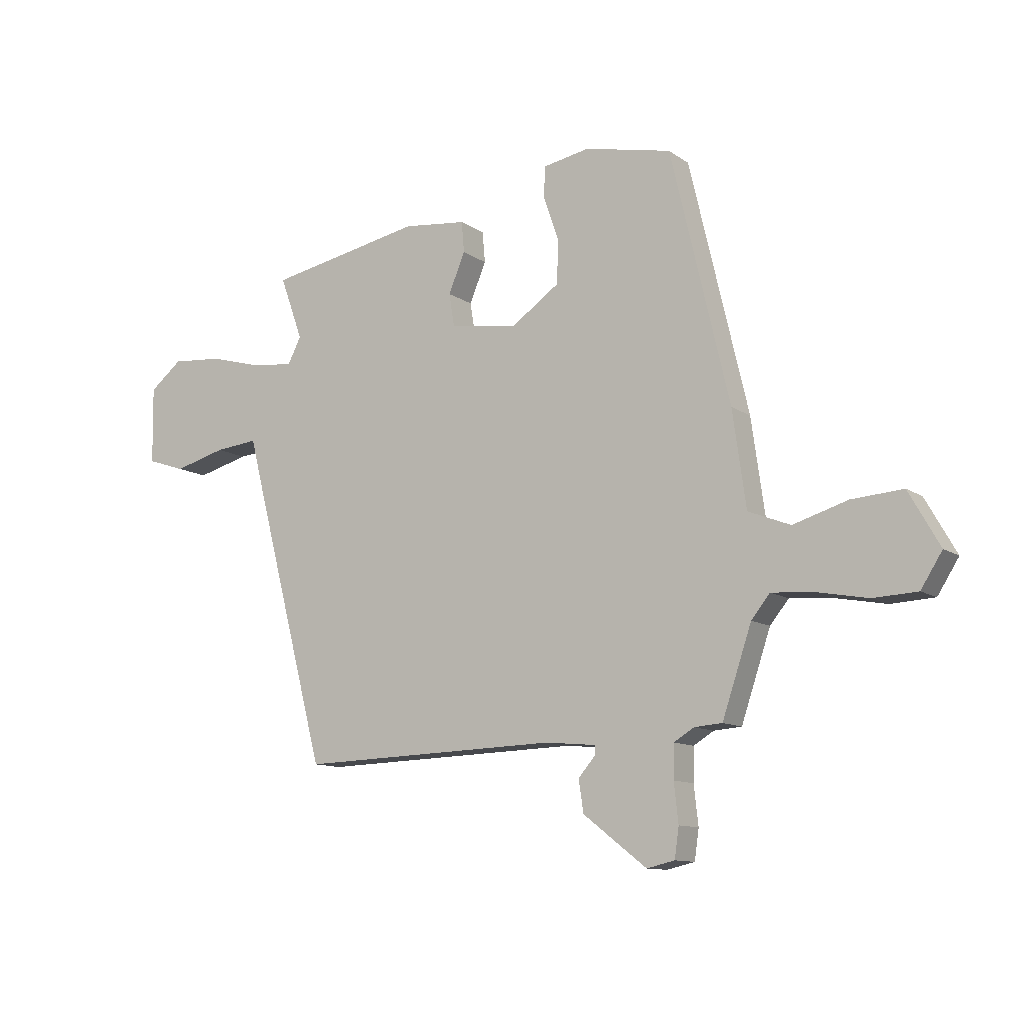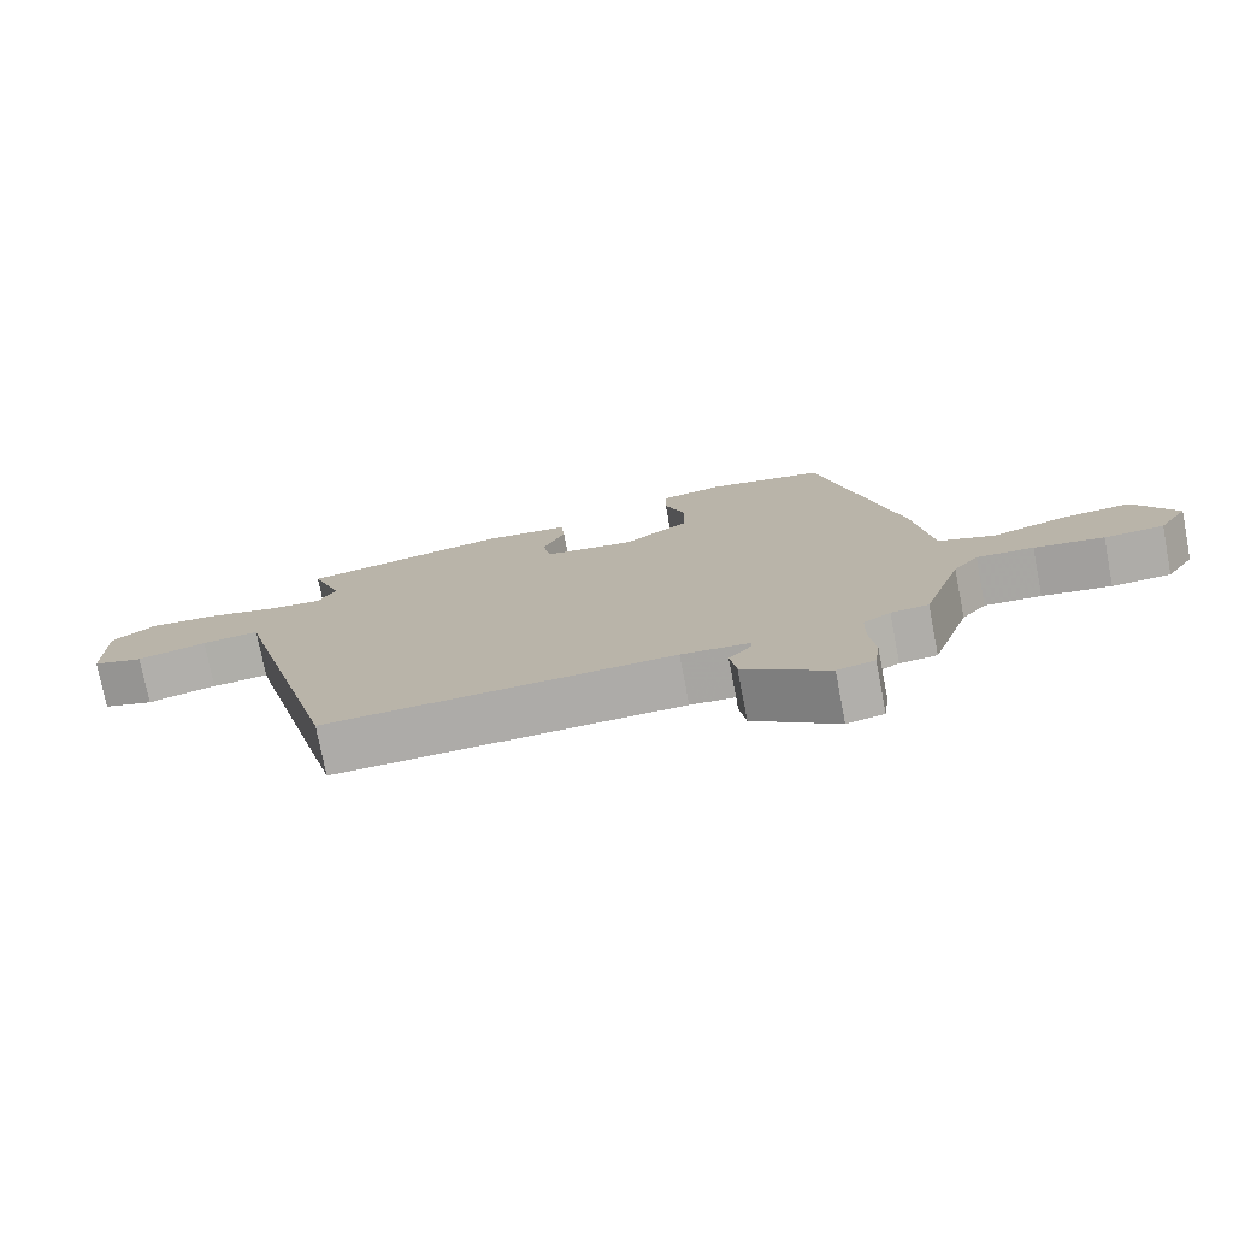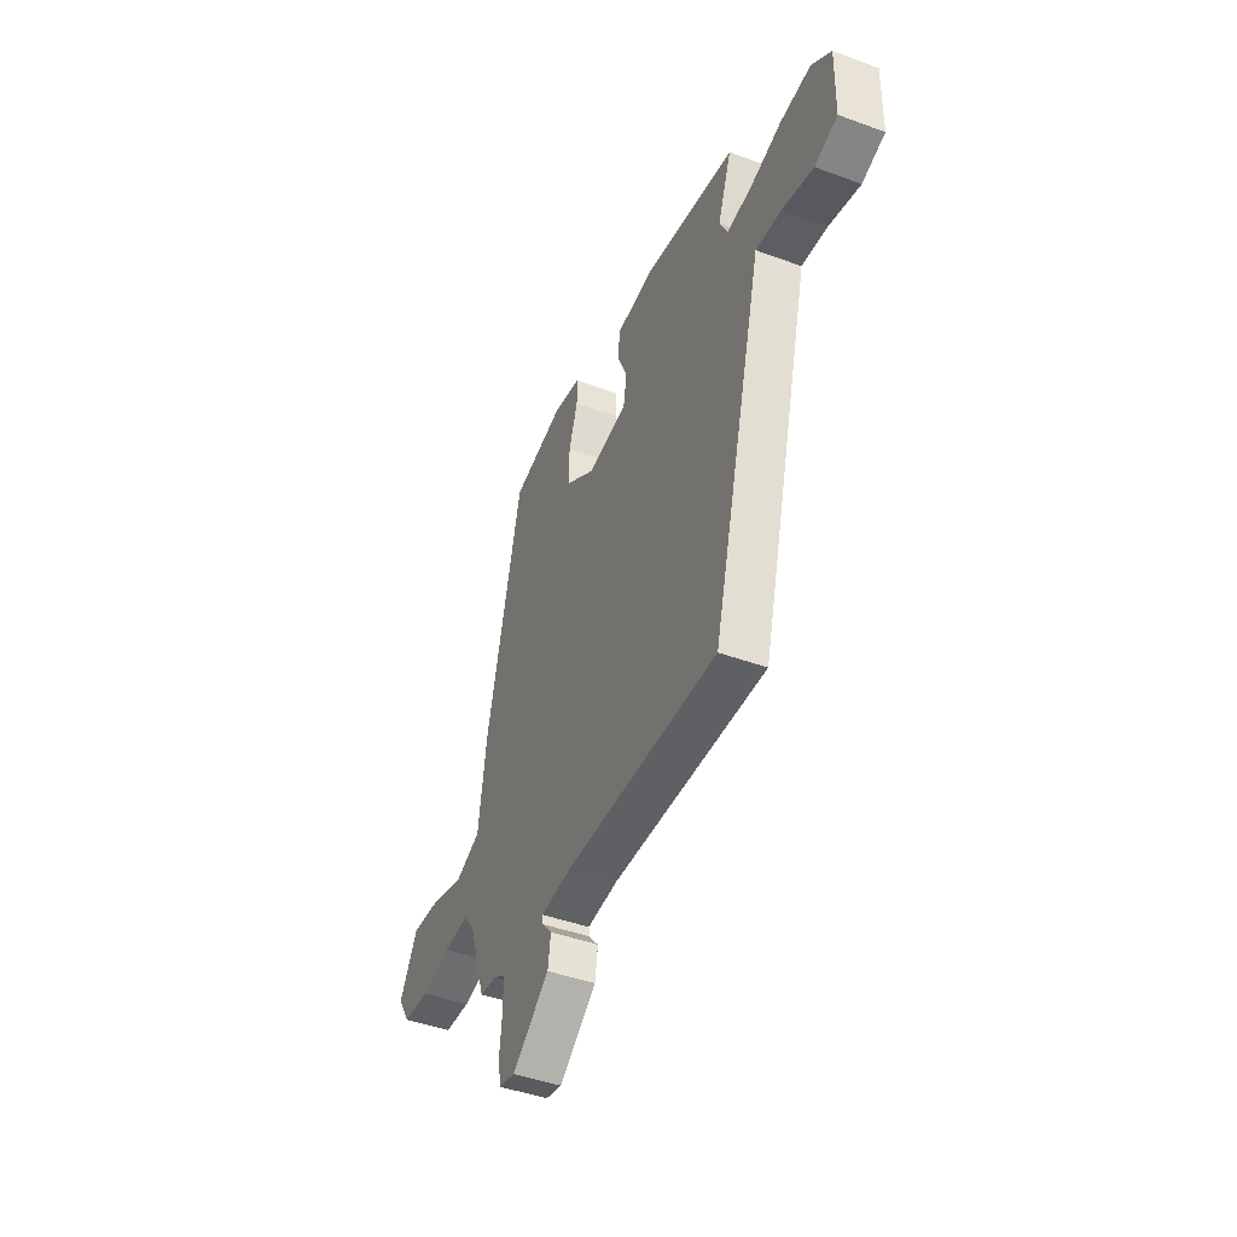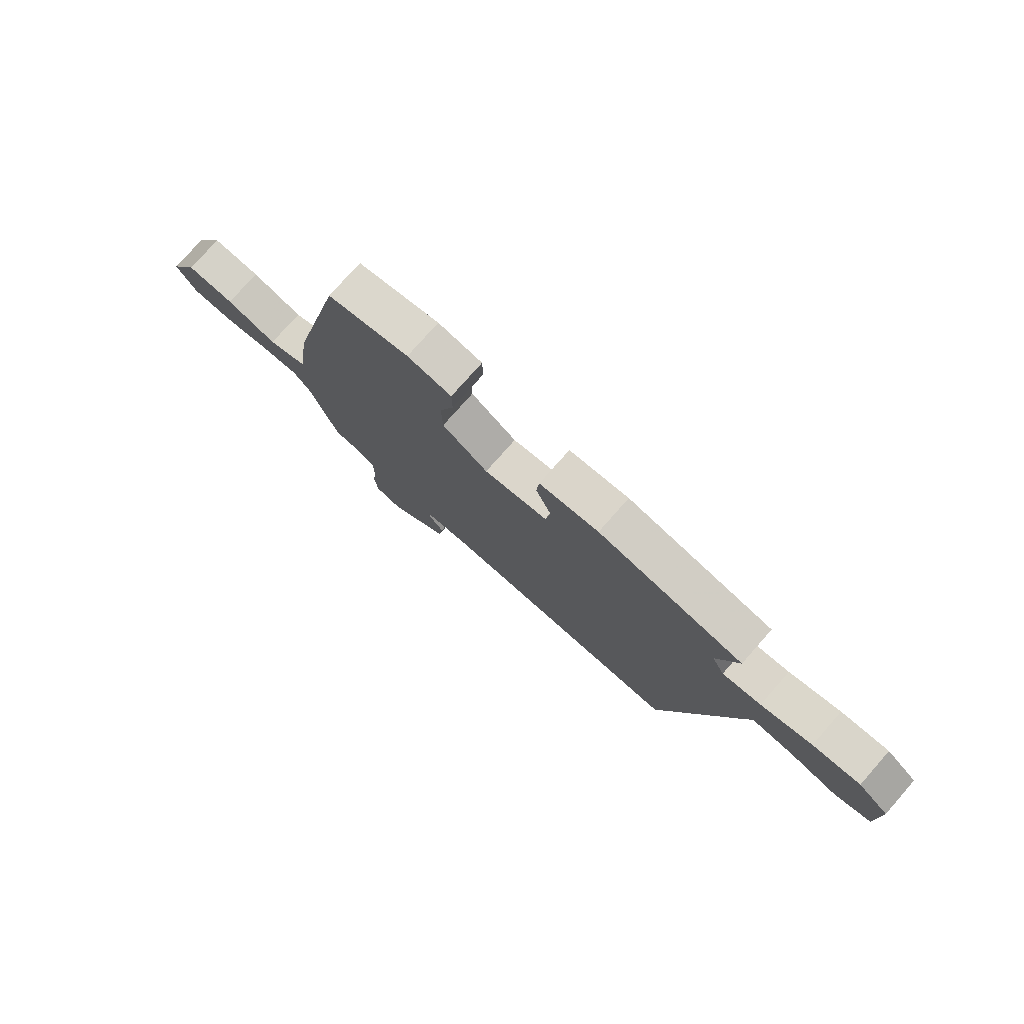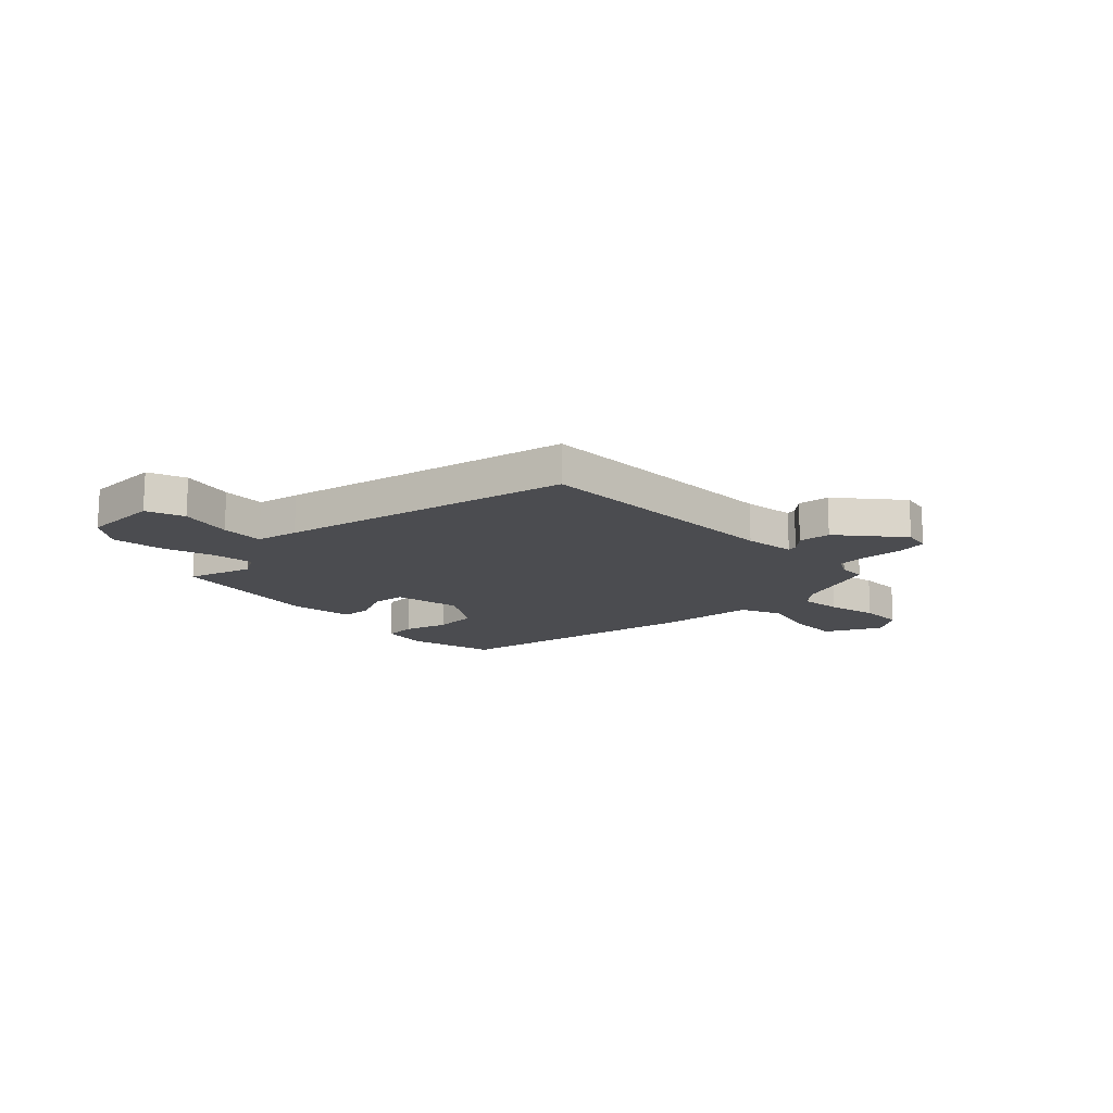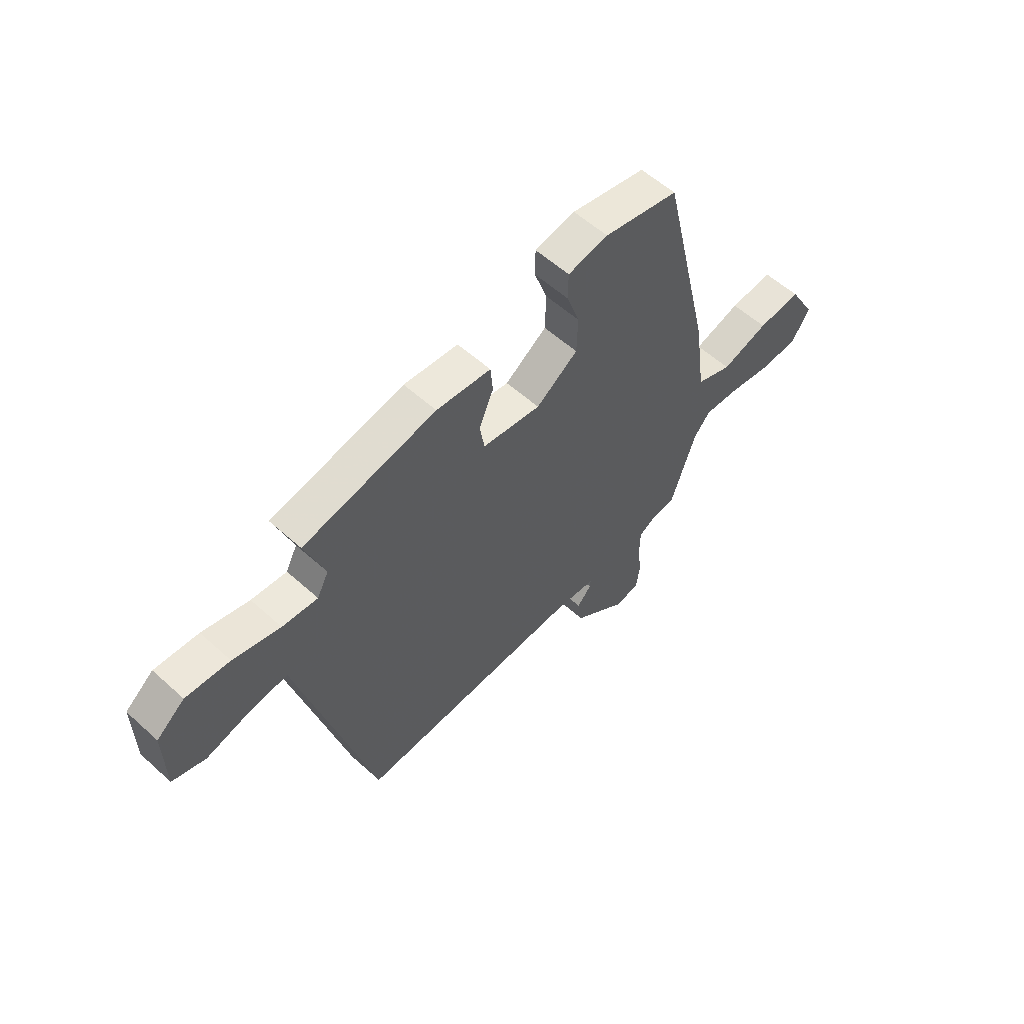
<metadata>
{"format":"obj","ext":"obj","renderer":"f3d","projection":"perspective","resolution":1024,"background":"white","views":[{"elev":-11.2,"azim":-147.8,"up":"+Z"},{"elev":-76.0,"azim":-169.0,"up":"+Z"},{"elev":-44.3,"azim":66.8,"up":"+Z"},{"elev":76.7,"azim":41.4,"up":"+Z"},{"elev":-15.2,"azim":136.4,"up":"+Y"},{"elev":57.2,"azim":133.2,"up":"+Z"}]}
</metadata>
<code>
v 0.399 0.07 -0.511
v -0.089 0.07 -0.496
v -0.185 0.07 -0.505
v -0.183 0.07 -0.523
v -0.152 0.07 -0.559
v -0.161 0.07 -0.619
v -0.28 0.07 -0.711
v -0.332 0.07 -0.699
v -0.34 0.07 -0.643
v -0.332 0.07 -0.57
v -0.333 0.07 -0.508
v -0.371 0.07 -0.485
v -0.423 0.07 -0.481
v -0.478 0.07 -0.318
v -0.513 0.07 -0.275
v -0.592 0.07 -0.281
v -0.688 0.07 -0.299
v -0.77 0.07 -0.295
v -0.81 0.07 -0.232
v -0.752 0.07 -0.13
v -0.656 0.07 -0.137
v -0.554 0.07 -0.168
v -0.475 0.07 -0.137
v -0.45 0.07 0.042
v -0.34 0.07 0.511
v -0.177 0.07 0.547
v -0.089 0.07 0.531
v -0.088 0.07 0.472
v -0.116 0.07 0.391
v -0.114 0.07 0.309
v -0.023 0.07 0.246
v 0.104 0.07 0.266
v 0.114 0.07 0.327
v 0.083 0.07 0.401
v 0.088 0.07 0.459
v 0.207 0.07 0.472
v 0.497 0.07 0.416
v 0.454 0.07 0.297
v 0.479 0.07 0.248
v 0.556 0.07 0.256
v 0.658 0.07 0.284
v 0.753 0.07 0.292
v 0.814 0.07 0.243
v 0.812 0.07 0.099
v 0.74 0.07 0.075
v 0.642 0.07 0.101
v 0.561 0.07 0.109
v 0.541 0.07 0.03
v 0.399 0 -0.511
v -0.089 0 -0.496
v -0.185 0 -0.505
v -0.183 0 -0.523
v -0.152 0 -0.559
v -0.161 0 -0.619
v -0.28 0 -0.711
v -0.332 0 -0.699
v -0.34 0 -0.643
v -0.332 0 -0.57
v -0.333 0 -0.508
v -0.371 0 -0.485
v -0.423 0 -0.481
v -0.478 0 -0.318
v -0.513 0 -0.275
v -0.592 0 -0.281
v -0.688 0 -0.299
v -0.77 0 -0.295
v -0.81 0 -0.232
v -0.752 0 -0.13
v -0.656 0 -0.137
v -0.554 0 -0.168
v -0.475 0 -0.137
v -0.45 0 0.042
v -0.34 0 0.511
v -0.177 0 0.547
v -0.089 0 0.531
v -0.088 0 0.472
v -0.116 0 0.391
v -0.114 0 0.309
v -0.023 0 0.246
v 0.104 0 0.266
v 0.114 0 0.327
v 0.083 0 0.401
v 0.088 0 0.459
v 0.207 0 0.472
v 0.497 0 0.416
v 0.454 0 0.297
v 0.479 0 0.248
v 0.556 0 0.256
v 0.658 0 0.284
v 0.753 0 0.292
v 0.814 0 0.243
v 0.812 0 0.099
v 0.74 0 0.075
v 0.642 0 0.101
v 0.561 0 0.109
v 0.541 0 0.03
f 47 48 1 2
f 43 44 45 46
f 43 46 47
f 40 41 42 43
f 39 40 43 47
f 35 36 37 38
f 33 34 35 38
f 32 33 38 39
f 31 32 39 47
f 26 27 28 29
f 26 29 30
f 23 24 25 26
f 23 26 30
f 19 20 21 22
f 17 18 19 22
f 16 17 22 23
f 15 16 23
f 14 15 23 30
f 12 13 14 30
f 7 8 9 10
f 7 10 11
f 4 5 6 7
f 3 4 7 11
f 31 47 2 3
f 12 30 31
f 3 11 12 31
f 50 49 96 95
f 94 93 92 91
f 95 94 91
f 91 90 89 88
f 95 91 88 87
f 86 85 84 83
f 86 83 82 81
f 87 86 81 80
f 95 87 80 79
f 77 76 75 74
f 78 77 74
f 74 73 72 71
f 78 74 71
f 70 69 68 67
f 70 67 66 65
f 71 70 65 64
f 71 64 63
f 78 71 63 62
f 78 62 61 60
f 58 57 56 55
f 59 58 55
f 55 54 53 52
f 59 55 52 51
f 51 50 95 79
f 79 78 60
f 79 60 59 51
f 1 49 50 2
f 2 50 51 3
f 3 51 52 4
f 4 52 53 5
f 5 53 54 6
f 6 54 55 7
f 7 55 56 8
f 8 56 57 9
f 9 57 58 10
f 10 58 59 11
f 11 59 60 12
f 12 60 61 13
f 13 61 62 14
f 14 62 63 15
f 15 63 64 16
f 16 64 65 17
f 17 65 66 18
f 18 66 67 19
f 19 67 68 20
f 20 68 69 21
f 21 69 70 22
f 22 70 71 23
f 23 71 72 24
f 24 72 73 25
f 25 73 74 26
f 26 74 75 27
f 27 75 76 28
f 28 76 77 29
f 29 77 78 30
f 30 78 79 31
f 31 79 80 32
f 32 80 81 33
f 33 81 82 34
f 34 82 83 35
f 35 83 84 36
f 36 84 85 37
f 37 85 86 38
f 38 86 87 39
f 39 87 88 40
f 40 88 89 41
f 41 89 90 42
f 42 90 91 43
f 43 91 92 44
f 44 92 93 45
f 45 93 94 46
f 46 94 95 47
f 47 95 96 48
f 48 96 49 1

</code>
